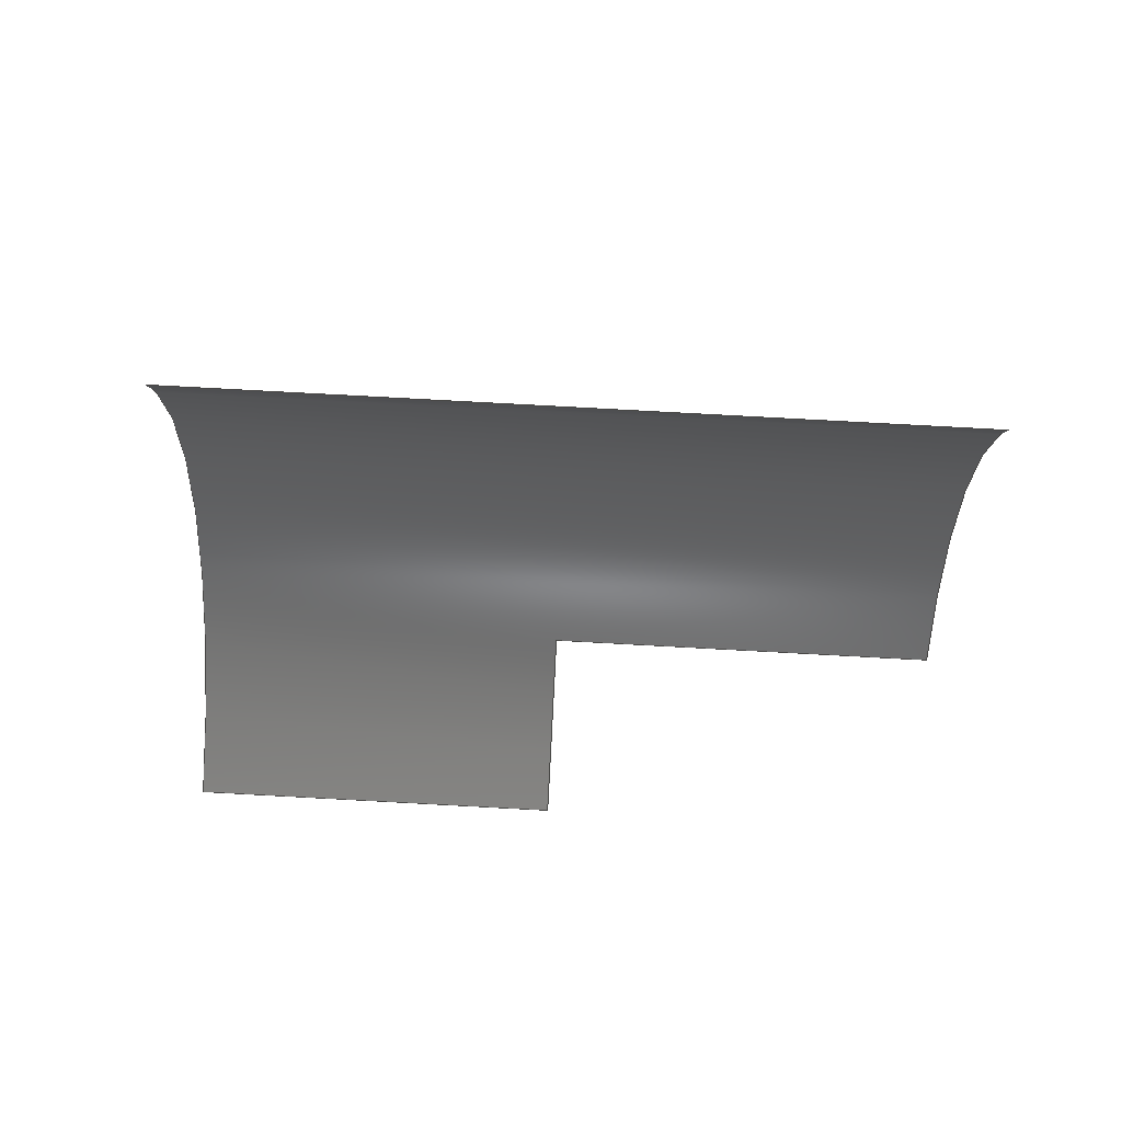
<metadata>
{"format":"step","ext":"stp","renderer":"f3d","projection":"perspective","resolution":1024,"background":"white","views":[{"elev":-42.4,"azim":7.8,"up":"+Z"}]}
</metadata>
<code>
ISO-10303-21;
DATA;
#1 = APPLICATION_PROTOCOL_DEFINITION('committee draft',
  'automotive_design',1997,#2);
#2 = APPLICATION_CONTEXT(
  'core data for automotive mechanical design processes');
#3 = SHAPE_DEFINITION_REPRESENTATION(#4,#10);
#4 = PRODUCT_DEFINITION_SHAPE('','',#5);
#5 = PRODUCT_DEFINITION('design','',#6,#9);
#6 = PRODUCT_DEFINITION_FORMATION('','',#7);
#7 = PRODUCT('Open CASCADE STEP translator 6.8 576',
  'Open CASCADE STEP translator 6.8 576','',(#8));
#8 = MECHANICAL_CONTEXT('',#2,'mechanical');
#9 = PRODUCT_DEFINITION_CONTEXT('part definition',#2,'design');
#10 = MANIFOLD_SURFACE_SHAPE_REPRESENTATION('',(#11,#15),#334);
#11 = AXIS2_PLACEMENT_3D('',#12,#13,#14);
#12 = CARTESIAN_POINT('',(0,0,0));
#13 = DIRECTION('',(0,0,1));
#14 = DIRECTION('',(1,0,-0));
#15 = SHELL_BASED_SURFACE_MODEL('',(#16));
#16 = OPEN_SHELL('',(#17));
#17 = ADVANCED_FACE('',(#18),#33,.T.);
#18 = FACE_BOUND('',#19,.T.);
#19 = EDGE_LOOP('',(#20,#66,#105,#143,#182,#220,#259,#298));
#20 = ORIENTED_EDGE('',*,*,#21,.F.);
#21 = EDGE_CURVE('',#22,#24,#26,.T.);
#22 = VERTEX_POINT('',#23);
#23 = CARTESIAN_POINT('',(9.27,-3.584,-0.3259
    ));
#24 = VERTEX_POINT('',#25);
#25 = CARTESIAN_POINT('',(9.345,-4.156,-0.8074
    ));
#26 = SURFACE_CURVE('',#27,(#32),.PCURVE_S1);
#27 = CIRCLE('',#28,8.999);
#28 = AXIS2_PLACEMENT_3D('',#29,#30,#31);
#29 = CARTESIAN_POINT('',(8.053,1.766,-7.459)
  );
#30 = DIRECTION('',(0.9852,0.1657,-0.04391));
#31 = DIRECTION('',(0.1353,-0.5945,0.7926));
#32 = PCURVE('',#33,#38);
#33 = CYLINDRICAL_SURFACE('',#34,8.999);
#34 = AXIS2_PLACEMENT_3D('',#35,#36,#37);
#35 = CARTESIAN_POINT('',(8.053,1.766,-7.459)
  );
#36 = DIRECTION('',(-0.9852,-0.1657,0.04391)
  );
#37 = DIRECTION('',(-0.1322,0.5714,-0.81));
#38 = DEFINITIONAL_REPRESENTATION('',(#39),#65);
#39 = B_SPLINE_CURVE_WITH_KNOTS('',3,(#40,#41,#42,#43,#44,#45,#46,#47,
    #48,#49,#50,#51,#52,#53,#54,#55,#56,#57,#58,#59,#60,#61,#62,#63,#64)
  ,.UNSPECIFIED.,.F.,.F.,(4,1,1,1,1,1,1,1,1,1,1,1,1,1,1,1,1,1,1,1,1,1,4)
  ,(0,0.003797,0.007594,0.01139,
    0.01519,0.01898,0.02278,
    0.02658,0.03038,0.03417,
    0.03797,0.04177,0.04556,
    0.04936,0.05316,0.05695,
    0.06075,0.06455,0.06835,
    0.07214,0.07594,0.07974,
    0.08353),.QUASI_UNIFORM_KNOTS.);
#40 = CARTESIAN_POINT('',(3.113,5e-10));
#41 = CARTESIAN_POINT('',(3.111,5e-10));
#42 = CARTESIAN_POINT('',(3.109,5e-10));
#43 = CARTESIAN_POINT('',(3.105,5e-10));
#44 = CARTESIAN_POINT('',(3.101,4.999e-10));
#45 = CARTESIAN_POINT('',(3.097,4.999e-10));
#46 = CARTESIAN_POINT('',(3.094,5e-10));
#47 = CARTESIAN_POINT('',(3.09,5e-10));
#48 = CARTESIAN_POINT('',(3.086,5e-10));
#49 = CARTESIAN_POINT('',(3.082,4.999e-10));
#50 = CARTESIAN_POINT('',(3.078,5e-10));
#51 = CARTESIAN_POINT('',(3.075,4.999e-10));
#52 = CARTESIAN_POINT('',(3.071,5e-10));
#53 = CARTESIAN_POINT('',(3.067,4.999e-10));
#54 = CARTESIAN_POINT('',(3.063,5e-10));
#55 = CARTESIAN_POINT('',(3.059,4.999e-10));
#56 = CARTESIAN_POINT('',(3.056,5.001e-10));
#57 = CARTESIAN_POINT('',(3.052,4.998e-10));
#58 = CARTESIAN_POINT('',(3.048,5.001e-10));
#59 = CARTESIAN_POINT('',(3.044,5e-10));
#60 = CARTESIAN_POINT('',(3.04,5e-10));
#61 = CARTESIAN_POINT('',(3.037,4.999e-10));
#62 = CARTESIAN_POINT('',(3.033,4.999e-10));
#63 = CARTESIAN_POINT('',(3.03,5e-10));
#64 = CARTESIAN_POINT('',(3.029,5e-10));
#65 = ( GEOMETRIC_REPRESENTATION_CONTEXT(2) 
PARAMETRIC_REPRESENTATION_CONTEXT() REPRESENTATION_CONTEXT('2D SPACE',''
  ) );
#66 = ORIENTED_EDGE('',*,*,#67,.F.);
#67 = EDGE_CURVE('',#68,#22,#70,.T.);
#68 = VERTEX_POINT('',#69);
#69 = CARTESIAN_POINT('',(7.896,4.929,0.9644)
  );
#70 = SURFACE_CURVE('',#71,(#76),.PCURVE_S1);
#71 = CIRCLE('',#72,8.999);
#72 = AXIS2_PLACEMENT_3D('',#73,#74,#75);
#73 = CARTESIAN_POINT('',(8.053,1.766,-7.459)
  );
#74 = DIRECTION('',(0.9852,0.1657,-0.04391));
#75 = DIRECTION('',(-0.0174,0.3515,0.936));
#76 = PCURVE('',#33,#77);
#77 = DEFINITIONAL_REPRESENTATION('',(#78),#104);
#78 = B_SPLINE_CURVE_WITH_KNOTS('',3,(#79,#80,#81,#82,#83,#84,#85,#86,
    #87,#88,#89,#90,#91,#92,#93,#94,#95,#96,#97,#98,#99,#100,#101,#102,
    #103),.UNSPECIFIED.,.F.,.F.,(4,1,1,1,1,1,1,1,1,1,1,1,1,1,1,1,1,1,1,1
    ,1,1,4),(0,0.04598,0.09195,0.1379,
    0.1839,0.2299,0.2759,0.3218,
    0.3678,0.4138,0.4598,0.5057,
    0.5517,0.5977,0.6437,0.6896,
    0.7356,0.7816,0.8276,0.8735,
    0.9195,0.9655,1.011),
  .QUASI_UNIFORM_KNOTS.);
#79 = CARTESIAN_POINT('',(4.124,4e-10));
#80 = CARTESIAN_POINT('',(4.109,3.999e-10));
#81 = CARTESIAN_POINT('',(4.078,3.999e-10));
#82 = CARTESIAN_POINT('',(4.032,4e-10));
#83 = CARTESIAN_POINT('',(3.986,3.998e-10));
#84 = CARTESIAN_POINT('',(3.94,4e-10));
#85 = CARTESIAN_POINT('',(3.894,3.999e-10));
#86 = CARTESIAN_POINT('',(3.848,3.999e-10));
#87 = CARTESIAN_POINT('',(3.802,4e-10));
#88 = CARTESIAN_POINT('',(3.756,3.999e-10));
#89 = CARTESIAN_POINT('',(3.71,4e-10));
#90 = CARTESIAN_POINT('',(3.664,3.999e-10));
#91 = CARTESIAN_POINT('',(3.618,4e-10));
#92 = CARTESIAN_POINT('',(3.572,3.999e-10));
#93 = CARTESIAN_POINT('',(3.526,4e-10));
#94 = CARTESIAN_POINT('',(3.48,3.999e-10));
#95 = CARTESIAN_POINT('',(3.434,4e-10));
#96 = CARTESIAN_POINT('',(3.388,4e-10));
#97 = CARTESIAN_POINT('',(3.342,3.999e-10));
#98 = CARTESIAN_POINT('',(3.296,3.999e-10));
#99 = CARTESIAN_POINT('',(3.25,3.999e-10));
#100 = CARTESIAN_POINT('',(3.205,4e-10));
#101 = CARTESIAN_POINT('',(3.159,3.999e-10));
#102 = CARTESIAN_POINT('',(3.128,3.999e-10));
#103 = CARTESIAN_POINT('',(3.113,4e-10));
#104 = ( GEOMETRIC_REPRESENTATION_CONTEXT(2) 
PARAMETRIC_REPRESENTATION_CONTEXT() REPRESENTATION_CONTEXT('2D SPACE',''
  ) );
#105 = ORIENTED_EDGE('',*,*,#106,.F.);
#106 = EDGE_CURVE('',#107,#68,#109,.T.);
#107 = VERTEX_POINT('',#108);
#108 = CARTESIAN_POINT('',(-0.6895,3.485,1.347
    ));
#109 = SURFACE_CURVE('',#110,(#114),.PCURVE_S1);
#110 = LINE('',#111,#112);
#111 = CARTESIAN_POINT('',(-0.6895,3.485,1.347
    ));
#112 = VECTOR('',#113,1);
#113 = DIRECTION('',(0.9852,0.1657,-0.04391)
  );
#114 = PCURVE('',#33,#115);
#115 = DEFINITIONAL_REPRESENTATION('',(#116),#142);
#116 = B_SPLINE_CURVE_WITH_KNOTS('',3,(#117,#118,#119,#120,#121,#122,
    #123,#124,#125,#126,#127,#128,#129,#130,#131,#132,#133,#134,#135,
    #136,#137,#138,#139,#140,#141),.UNSPECIFIED.,.F.,.F.,(4,1,1,1,1,1,1,
    1,1,1,1,1,1,1,1,1,1,1,1,1,1,1,4),(-0,0.3961,0.7922,
    1.188,1.584,1.981,2.377,
    2.773,3.169,3.565,3.961,
    4.357,4.753,5.149,5.546,
    5.942,6.338,6.734,7.13,
    7.526,7.922,8.318,8.715),
  .QUASI_UNIFORM_KNOTS.);
#117 = CARTESIAN_POINT('',(4.124,8.715));
#118 = CARTESIAN_POINT('',(4.124,8.582));
#119 = CARTESIAN_POINT('',(4.124,8.318));
#120 = CARTESIAN_POINT('',(4.124,7.922));
#121 = CARTESIAN_POINT('',(4.124,7.526));
#122 = CARTESIAN_POINT('',(4.124,7.13));
#123 = CARTESIAN_POINT('',(4.124,6.734));
#124 = CARTESIAN_POINT('',(4.124,6.338));
#125 = CARTESIAN_POINT('',(4.124,5.942));
#126 = CARTESIAN_POINT('',(4.124,5.546));
#127 = CARTESIAN_POINT('',(4.124,5.149));
#128 = CARTESIAN_POINT('',(4.124,4.753));
#129 = CARTESIAN_POINT('',(4.124,4.357));
#130 = CARTESIAN_POINT('',(4.124,3.961));
#131 = CARTESIAN_POINT('',(4.124,3.565));
#132 = CARTESIAN_POINT('',(4.124,3.169));
#133 = CARTESIAN_POINT('',(4.124,2.773));
#134 = CARTESIAN_POINT('',(4.124,2.377));
#135 = CARTESIAN_POINT('',(4.124,1.981));
#136 = CARTESIAN_POINT('',(4.124,1.584));
#137 = CARTESIAN_POINT('',(4.124,1.188));
#138 = CARTESIAN_POINT('',(4.124,0.7922));
#139 = CARTESIAN_POINT('',(4.124,0.3961));
#140 = CARTESIAN_POINT('',(4.124,0.132));
#141 = CARTESIAN_POINT('',(4.124,5.577e-10));
#142 = ( GEOMETRIC_REPRESENTATION_CONTEXT(2) 
PARAMETRIC_REPRESENTATION_CONTEXT() REPRESENTATION_CONTEXT('2D SPACE',''
  ) );
#143 = ORIENTED_EDGE('',*,*,#144,.F.);
#144 = EDGE_CURVE('',#145,#107,#147,.T.);
#145 = VERTEX_POINT('',#146);
#146 = CARTESIAN_POINT('',(-1.375,6.933,
    -1.029));
#147 = SURFACE_CURVE('',#148,(#153),.PCURVE_S1);
#148 = CIRCLE('',#149,8.999);
#149 = AXIS2_PLACEMENT_3D('',#150,#151,#152);
#150 = CARTESIAN_POINT('',(-0.5328,0.3218,-7.076
    ));
#151 = DIRECTION('',(0.9852,0.1657,-0.04391)
  );
#152 = DIRECTION('',(-0.0936,0.7346,0.672));
#153 = PCURVE('',#33,#154);
#154 = DEFINITIONAL_REPRESENTATION('',(#155),#181);
#155 = B_SPLINE_CURVE_WITH_KNOTS('',3,(#156,#157,#158,#159,#160,#161,
    #162,#163,#164,#165,#166,#167,#168,#169,#170,#171,#172,#173,#174,
    #175,#176,#177,#178,#179,#180),.UNSPECIFIED.,.F.,.F.,(4,1,1,1,1,1,1,
    1,1,1,1,1,1,1,1,1,1,1,1,1,1,1,4),(0,0.02163,
    0.04326,0.0649,0.08653,
    0.1082,0.1298,0.1514,0.1731,0.1947,
    0.2163,0.2379,0.2596,0.2812,0.3028,
    0.3245,0.3461,0.3677,0.3894,0.411,
    0.4326,0.4543,0.4759),.QUASI_UNIFORM_KNOTS.);
#156 = CARTESIAN_POINT('',(4.6,8.715));
#157 = CARTESIAN_POINT('',(4.593,8.715));
#158 = CARTESIAN_POINT('',(4.578,8.715));
#159 = CARTESIAN_POINT('',(4.557,8.715));
#160 = CARTESIAN_POINT('',(4.535,8.715));
#161 = CARTESIAN_POINT('',(4.513,8.715));
#162 = CARTESIAN_POINT('',(4.492,8.715));
#163 = CARTESIAN_POINT('',(4.47,8.715));
#164 = CARTESIAN_POINT('',(4.449,8.715));
#165 = CARTESIAN_POINT('',(4.427,8.715));
#166 = CARTESIAN_POINT('',(4.405,8.715));
#167 = CARTESIAN_POINT('',(4.384,8.715));
#168 = CARTESIAN_POINT('',(4.362,8.715));
#169 = CARTESIAN_POINT('',(4.34,8.715));
#170 = CARTESIAN_POINT('',(4.319,8.715));
#171 = CARTESIAN_POINT('',(4.297,8.715));
#172 = CARTESIAN_POINT('',(4.275,8.715));
#173 = CARTESIAN_POINT('',(4.254,8.715));
#174 = CARTESIAN_POINT('',(4.232,8.715));
#175 = CARTESIAN_POINT('',(4.211,8.715));
#176 = CARTESIAN_POINT('',(4.189,8.715));
#177 = CARTESIAN_POINT('',(4.167,8.715));
#178 = CARTESIAN_POINT('',(4.146,8.715));
#179 = CARTESIAN_POINT('',(4.131,8.715));
#180 = CARTESIAN_POINT('',(4.124,8.715));
#181 = ( GEOMETRIC_REPRESENTATION_CONTEXT(2) 
PARAMETRIC_REPRESENTATION_CONTEXT() REPRESENTATION_CONTEXT('2D SPACE',''
  ) );
#182 = ORIENTED_EDGE('',*,*,#183,.F.);
#183 = EDGE_CURVE('',#184,#145,#186,.T.);
#184 = VERTEX_POINT('',#185);
#185 = CARTESIAN_POINT('',(-9.538,5.56,-0.6649
    ));
#186 = SURFACE_CURVE('',#187,(#191),.PCURVE_S1);
#187 = LINE('',#188,#189);
#188 = CARTESIAN_POINT('',(-9.538,5.56,-0.6649
    ));
#189 = VECTOR('',#190,1);
#190 = DIRECTION('',(0.9852,0.1657,-0.04391)
  );
#191 = PCURVE('',#33,#192);
#192 = DEFINITIONAL_REPRESENTATION('',(#193),#219);
#193 = B_SPLINE_CURVE_WITH_KNOTS('',3,(#194,#195,#196,#197,#198,#199,
    #200,#201,#202,#203,#204,#205,#206,#207,#208,#209,#210,#211,#212,
    #213,#214,#215,#216,#217,#218),.UNSPECIFIED.,.F.,.F.,(4,1,1,1,1,1,1,
    1,1,1,1,1,1,1,1,1,1,1,1,1,1,1,4),(-0,0.3766,0.7532,
    1.13,1.506,1.883,2.26,
    2.636,3.013,3.39,3.766,
    4.143,4.519,4.896,5.273,
    5.649,6.026,6.402,6.779,
    7.156,7.532,7.909,8.285),
  .QUASI_UNIFORM_KNOTS.);
#194 = CARTESIAN_POINT('',(4.6,17));
#195 = CARTESIAN_POINT('',(4.6,16.87));
#196 = CARTESIAN_POINT('',(4.6,16.62));
#197 = CARTESIAN_POINT('',(4.6,16.25));
#198 = CARTESIAN_POINT('',(4.6,15.87));
#199 = CARTESIAN_POINT('',(4.6,15.49));
#200 = CARTESIAN_POINT('',(4.6,15.12));
#201 = CARTESIAN_POINT('',(4.6,14.74));
#202 = CARTESIAN_POINT('',(4.6,14.36));
#203 = CARTESIAN_POINT('',(4.6,13.99));
#204 = CARTESIAN_POINT('',(4.6,13.61));
#205 = CARTESIAN_POINT('',(4.6,13.23));
#206 = CARTESIAN_POINT('',(4.6,12.86));
#207 = CARTESIAN_POINT('',(4.6,12.48));
#208 = CARTESIAN_POINT('',(4.6,12.1));
#209 = CARTESIAN_POINT('',(4.6,11.73));
#210 = CARTESIAN_POINT('',(4.6,11.35));
#211 = CARTESIAN_POINT('',(4.6,10.97));
#212 = CARTESIAN_POINT('',(4.6,10.6));
#213 = CARTESIAN_POINT('',(4.6,10.22));
#214 = CARTESIAN_POINT('',(4.6,9.844));
#215 = CARTESIAN_POINT('',(4.6,9.468));
#216 = CARTESIAN_POINT('',(4.6,9.091));
#217 = CARTESIAN_POINT('',(4.6,8.84));
#218 = CARTESIAN_POINT('',(4.6,8.715));
#219 = ( GEOMETRIC_REPRESENTATION_CONTEXT(2) 
PARAMETRIC_REPRESENTATION_CONTEXT() REPRESENTATION_CONTEXT('2D SPACE',''
  ) );
#220 = ORIENTED_EDGE('',*,*,#221,.F.);
#221 = EDGE_CURVE('',#222,#184,#224,.T.);
#222 = VERTEX_POINT('',#223);
#223 = CARTESIAN_POINT('',(-7.506,-6.193,
    0.5764));
#224 = SURFACE_CURVE('',#225,(#230),.PCURVE_S1);
#225 = CIRCLE('',#226,8.999);
#226 = AXIS2_PLACEMENT_3D('',#227,#228,#229);
#227 = CARTESIAN_POINT('',(-8.696,-1.051,
    -6.713));
#228 = DIRECTION('',(-0.9852,-0.1657,0.04391)
  );
#229 = DIRECTION('',(0.1322,-0.5714,0.81));
#230 = PCURVE('',#33,#231);
#231 = DEFINITIONAL_REPRESENTATION('',(#232),#258);
#232 = B_SPLINE_CURVE_WITH_KNOTS('',3,(#233,#234,#235,#236,#237,#238,
    #239,#240,#241,#242,#243,#244,#245,#246,#247,#248,#249,#250,#251,
    #252,#253,#254,#255,#256,#257),.UNSPECIFIED.,.F.,.F.,(4,1,1,1,1,1,1,
    1,1,1,1,1,1,1,1,1,1,1,1,1,1,1,4),(0,0.06629,
    0.1326,0.1989,0.2652,0.3314,
    0.3977,0.464,0.5303,0.5966,
    0.6629,0.7292,0.7955,0.8617,
    0.928,0.9943,1.061,1.127,
    1.193,1.259,1.326,1.392,
    1.458),.QUASI_UNIFORM_KNOTS.);
#233 = CARTESIAN_POINT('',(3.142,17));
#234 = CARTESIAN_POINT('',(3.164,17));
#235 = CARTESIAN_POINT('',(3.208,17));
#236 = CARTESIAN_POINT('',(3.274,17));
#237 = CARTESIAN_POINT('',(3.34,17));
#238 = CARTESIAN_POINT('',(3.407,17));
#239 = CARTESIAN_POINT('',(3.473,17));
#240 = CARTESIAN_POINT('',(3.539,17));
#241 = CARTESIAN_POINT('',(3.606,17));
#242 = CARTESIAN_POINT('',(3.672,17));
#243 = CARTESIAN_POINT('',(3.738,17));
#244 = CARTESIAN_POINT('',(3.804,17));
#245 = CARTESIAN_POINT('',(3.871,17));
#246 = CARTESIAN_POINT('',(3.937,17));
#247 = CARTESIAN_POINT('',(4.003,17));
#248 = CARTESIAN_POINT('',(4.07,17));
#249 = CARTESIAN_POINT('',(4.136,17));
#250 = CARTESIAN_POINT('',(4.202,17));
#251 = CARTESIAN_POINT('',(4.268,17));
#252 = CARTESIAN_POINT('',(4.335,17));
#253 = CARTESIAN_POINT('',(4.401,17));
#254 = CARTESIAN_POINT('',(4.467,17));
#255 = CARTESIAN_POINT('',(4.534,17));
#256 = CARTESIAN_POINT('',(4.578,17));
#257 = CARTESIAN_POINT('',(4.6,17));
#258 = ( GEOMETRIC_REPRESENTATION_CONTEXT(2) 
PARAMETRIC_REPRESENTATION_CONTEXT() REPRESENTATION_CONTEXT('2D SPACE',''
  ) );
#259 = ORIENTED_EDGE('',*,*,#260,.F.);
#260 = EDGE_CURVE('',#261,#222,#263,.T.);
#261 = VERTEX_POINT('',#262);
#262 = CARTESIAN_POINT('',(-7.403,-6.973,
    -0.06097));
#263 = SURFACE_CURVE('',#264,(#269),.PCURVE_S1);
#264 = CIRCLE('',#265,8.999);
#265 = AXIS2_PLACEMENT_3D('',#266,#267,#268);
#266 = CARTESIAN_POINT('',(-8.696,-1.051,
    -6.713));
#267 = DIRECTION('',(-0.9852,-0.1657,0.04391)
  );
#268 = DIRECTION('',(0.1436,-0.6581,0.7391));
#269 = PCURVE('',#33,#270);
#270 = DEFINITIONAL_REPRESENTATION('',(#271),#297);
#271 = B_SPLINE_CURVE_WITH_KNOTS('',3,(#272,#273,#274,#275,#276,#277,
    #278,#279,#280,#281,#282,#283,#284,#285,#286,#287,#288,#289,#290,
    #291,#292,#293,#294,#295,#296),.UNSPECIFIED.,.F.,.F.,(4,1,1,1,1,1,1,
    1,1,1,1,1,1,1,1,1,1,1,1,1,1,1,4),(0,0.005117,
    0.01023,0.01535,0.02047,
    0.02559,0.0307,0.03582,
    0.04094,0.04605,0.05117,
    0.05629,0.0614,0.06652,
    0.07164,0.07676,0.08187,
    0.08699,0.09211,0.09722,
    0.1023,0.1075,0.1126),.QUASI_UNIFORM_KNOTS.);
#272 = CARTESIAN_POINT('',(3.029,17));
#273 = CARTESIAN_POINT('',(3.031,17));
#274 = CARTESIAN_POINT('',(3.034,17));
#275 = CARTESIAN_POINT('',(3.039,17));
#276 = CARTESIAN_POINT('',(3.044,17));
#277 = CARTESIAN_POINT('',(3.049,17));
#278 = CARTESIAN_POINT('',(3.055,17));
#279 = CARTESIAN_POINT('',(3.06,17));
#280 = CARTESIAN_POINT('',(3.065,17));
#281 = CARTESIAN_POINT('',(3.07,17));
#282 = CARTESIAN_POINT('',(3.075,17));
#283 = CARTESIAN_POINT('',(3.08,17));
#284 = CARTESIAN_POINT('',(3.085,17));
#285 = CARTESIAN_POINT('',(3.09,17));
#286 = CARTESIAN_POINT('',(3.096,17));
#287 = CARTESIAN_POINT('',(3.101,17));
#288 = CARTESIAN_POINT('',(3.106,17));
#289 = CARTESIAN_POINT('',(3.111,17));
#290 = CARTESIAN_POINT('',(3.116,17));
#291 = CARTESIAN_POINT('',(3.121,17));
#292 = CARTESIAN_POINT('',(3.126,17));
#293 = CARTESIAN_POINT('',(3.131,17));
#294 = CARTESIAN_POINT('',(3.136,17));
#295 = CARTESIAN_POINT('',(3.14,17));
#296 = CARTESIAN_POINT('',(3.142,17));
#297 = ( GEOMETRIC_REPRESENTATION_CONTEXT(2) 
PARAMETRIC_REPRESENTATION_CONTEXT() REPRESENTATION_CONTEXT('2D SPACE',''
  ) );
#298 = ORIENTED_EDGE('',*,*,#299,.F.);
#299 = EDGE_CURVE('',#24,#261,#300,.T.);
#300 = SURFACE_CURVE('',#301,(#305),.PCURVE_S1);
#301 = LINE('',#302,#303);
#302 = CARTESIAN_POINT('',(9.345,-4.156,
    -0.8074));
#303 = VECTOR('',#304,1);
#304 = DIRECTION('',(-0.9852,-0.1657,0.04391)
  );
#305 = PCURVE('',#33,#306);
#306 = DEFINITIONAL_REPRESENTATION('',(#307),#333);
#307 = B_SPLINE_CURVE_WITH_KNOTS('',3,(#308,#309,#310,#311,#312,#313,
    #314,#315,#316,#317,#318,#319,#320,#321,#322,#323,#324,#325,#326,
    #327,#328,#329,#330,#331,#332),.UNSPECIFIED.,.F.,.F.,(4,1,1,1,1,1,1,
    1,1,1,1,1,1,1,1,1,1,1,1,1,1,1,4),(0,0.7727,1.545,
    2.318,3.091,3.864,4.636,
    5.409,6.182,6.955,7.727,
    8.5,9.273,10.05,10.82,
    11.59,12.36,13.14,13.91,
    14.68,15.45,16.23,17),
  .QUASI_UNIFORM_KNOTS.);
#308 = CARTESIAN_POINT('',(3.029,5.277e-10));
#309 = CARTESIAN_POINT('',(3.029,0.2576));
#310 = CARTESIAN_POINT('',(3.029,0.7727));
#311 = CARTESIAN_POINT('',(3.029,1.545));
#312 = CARTESIAN_POINT('',(3.029,2.318));
#313 = CARTESIAN_POINT('',(3.029,3.091));
#314 = CARTESIAN_POINT('',(3.029,3.864));
#315 = CARTESIAN_POINT('',(3.029,4.636));
#316 = CARTESIAN_POINT('',(3.029,5.409));
#317 = CARTESIAN_POINT('',(3.029,6.182));
#318 = CARTESIAN_POINT('',(3.029,6.955));
#319 = CARTESIAN_POINT('',(3.029,7.727));
#320 = CARTESIAN_POINT('',(3.029,8.5));
#321 = CARTESIAN_POINT('',(3.029,9.273));
#322 = CARTESIAN_POINT('',(3.029,10.05));
#323 = CARTESIAN_POINT('',(3.029,10.82));
#324 = CARTESIAN_POINT('',(3.029,11.59));
#325 = CARTESIAN_POINT('',(3.029,12.36));
#326 = CARTESIAN_POINT('',(3.029,13.14));
#327 = CARTESIAN_POINT('',(3.029,13.91));
#328 = CARTESIAN_POINT('',(3.029,14.68));
#329 = CARTESIAN_POINT('',(3.029,15.45));
#330 = CARTESIAN_POINT('',(3.029,16.23));
#331 = CARTESIAN_POINT('',(3.029,16.74));
#332 = CARTESIAN_POINT('',(3.029,17));
#333 = ( GEOMETRIC_REPRESENTATION_CONTEXT(2) 
PARAMETRIC_REPRESENTATION_CONTEXT() REPRESENTATION_CONTEXT('2D SPACE',''
  ) );
#334 = ( GEOMETRIC_REPRESENTATION_CONTEXT(3) 
GLOBAL_UNCERTAINTY_ASSIGNED_CONTEXT((#338)) GLOBAL_UNIT_ASSIGNED_CONTEXT
((#335,#336,#337)) REPRESENTATION_CONTEXT('Context #1',
  '3D Context with UNIT and UNCERTAINTY') );
#335 = ( LENGTH_UNIT() NAMED_UNIT(*) SI_UNIT(.MILLI.,.METRE.) );
#336 = ( NAMED_UNIT(*) PLANE_ANGLE_UNIT() SI_UNIT($,.RADIAN.) );
#337 = ( NAMED_UNIT(*) SI_UNIT($,.STERADIAN.) SOLID_ANGLE_UNIT() );
#338 = UNCERTAINTY_MEASURE_WITH_UNIT(LENGTH_MEASURE(1e-07),#335,
  'distance_accuracy_value','confusion accuracy');
#339 = PRODUCT_TYPE('part',$,(#7));
ENDSEC;
END-ISO-10303-21;

</code>
